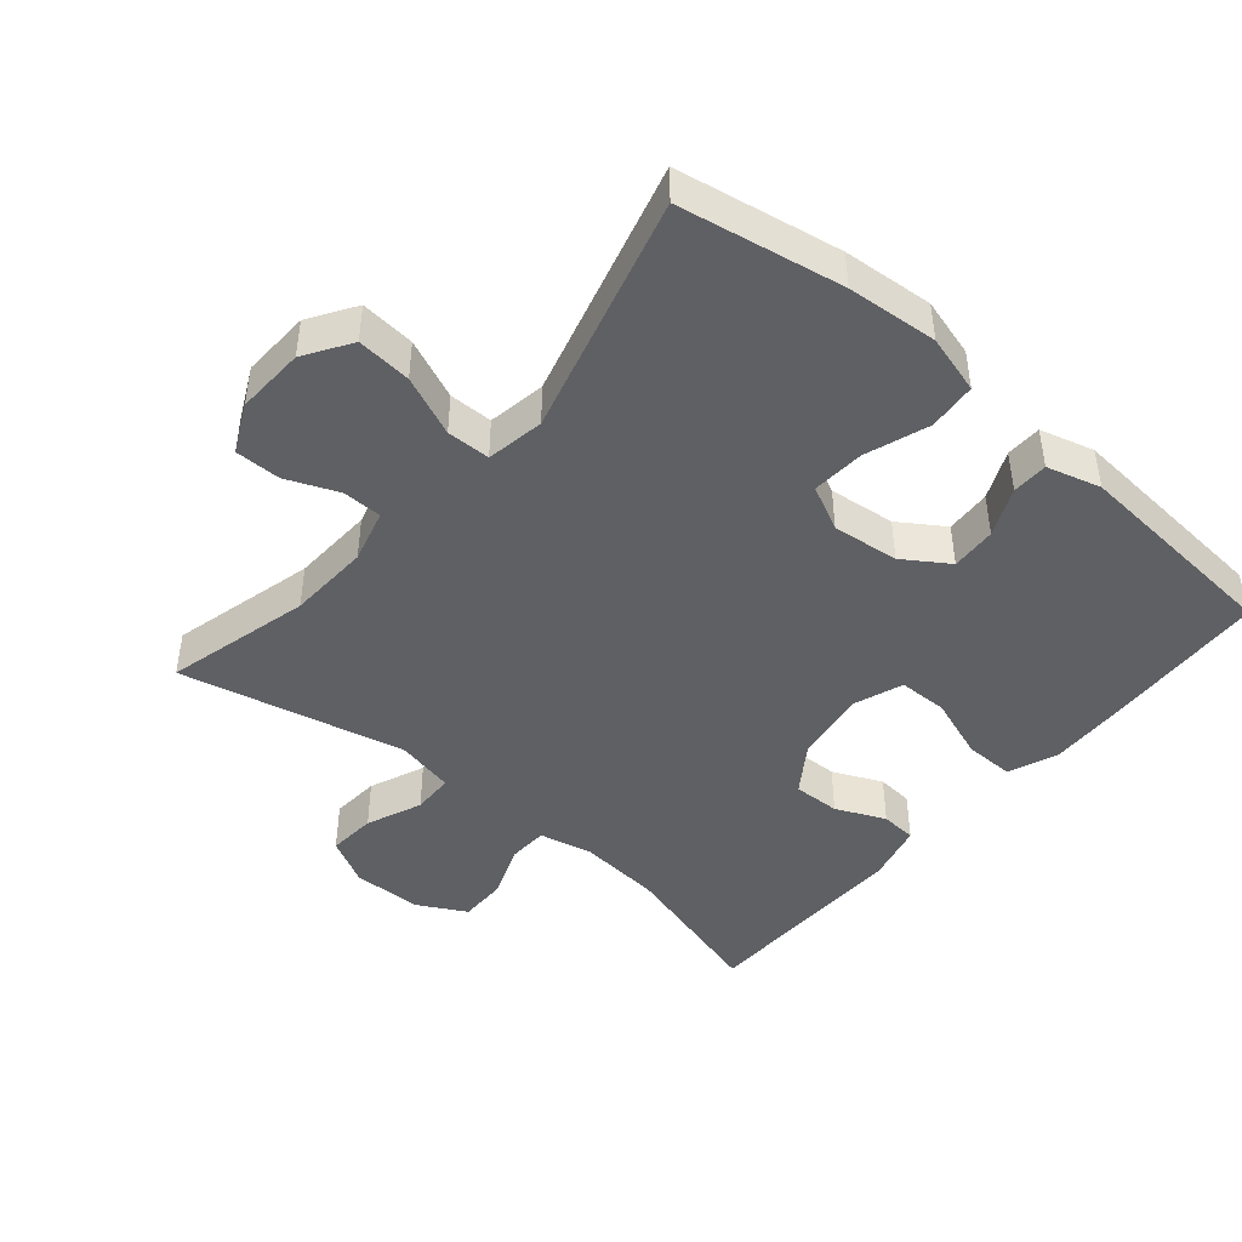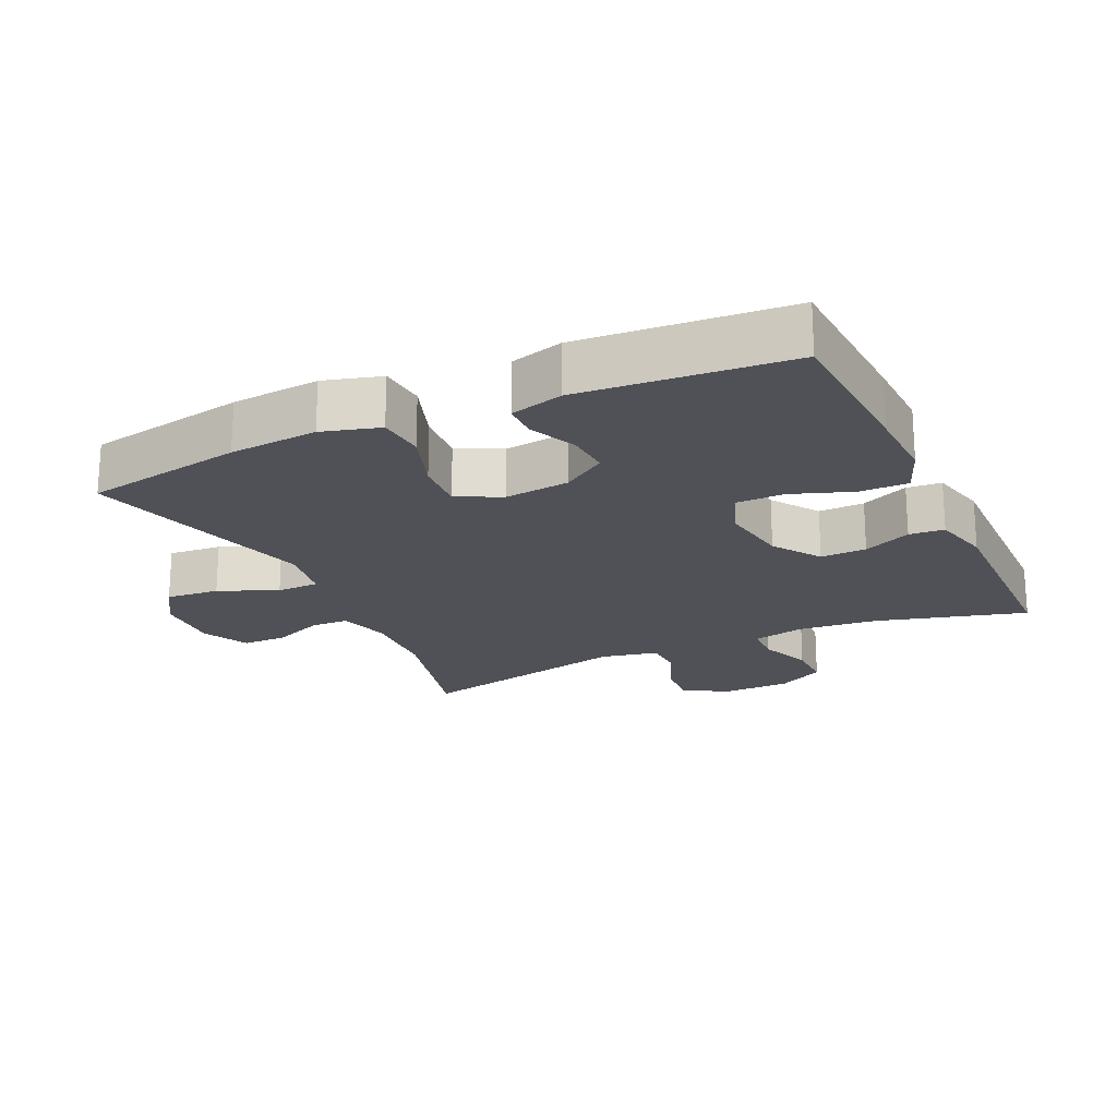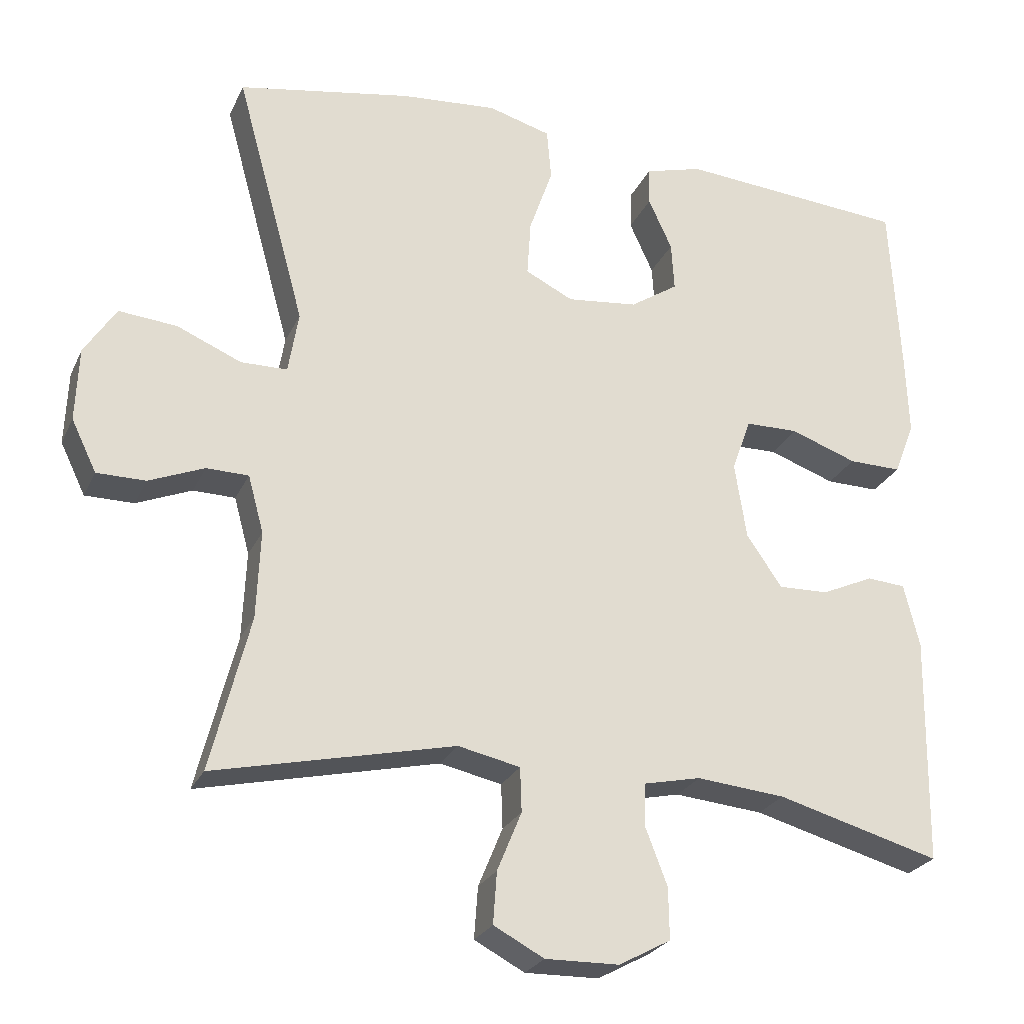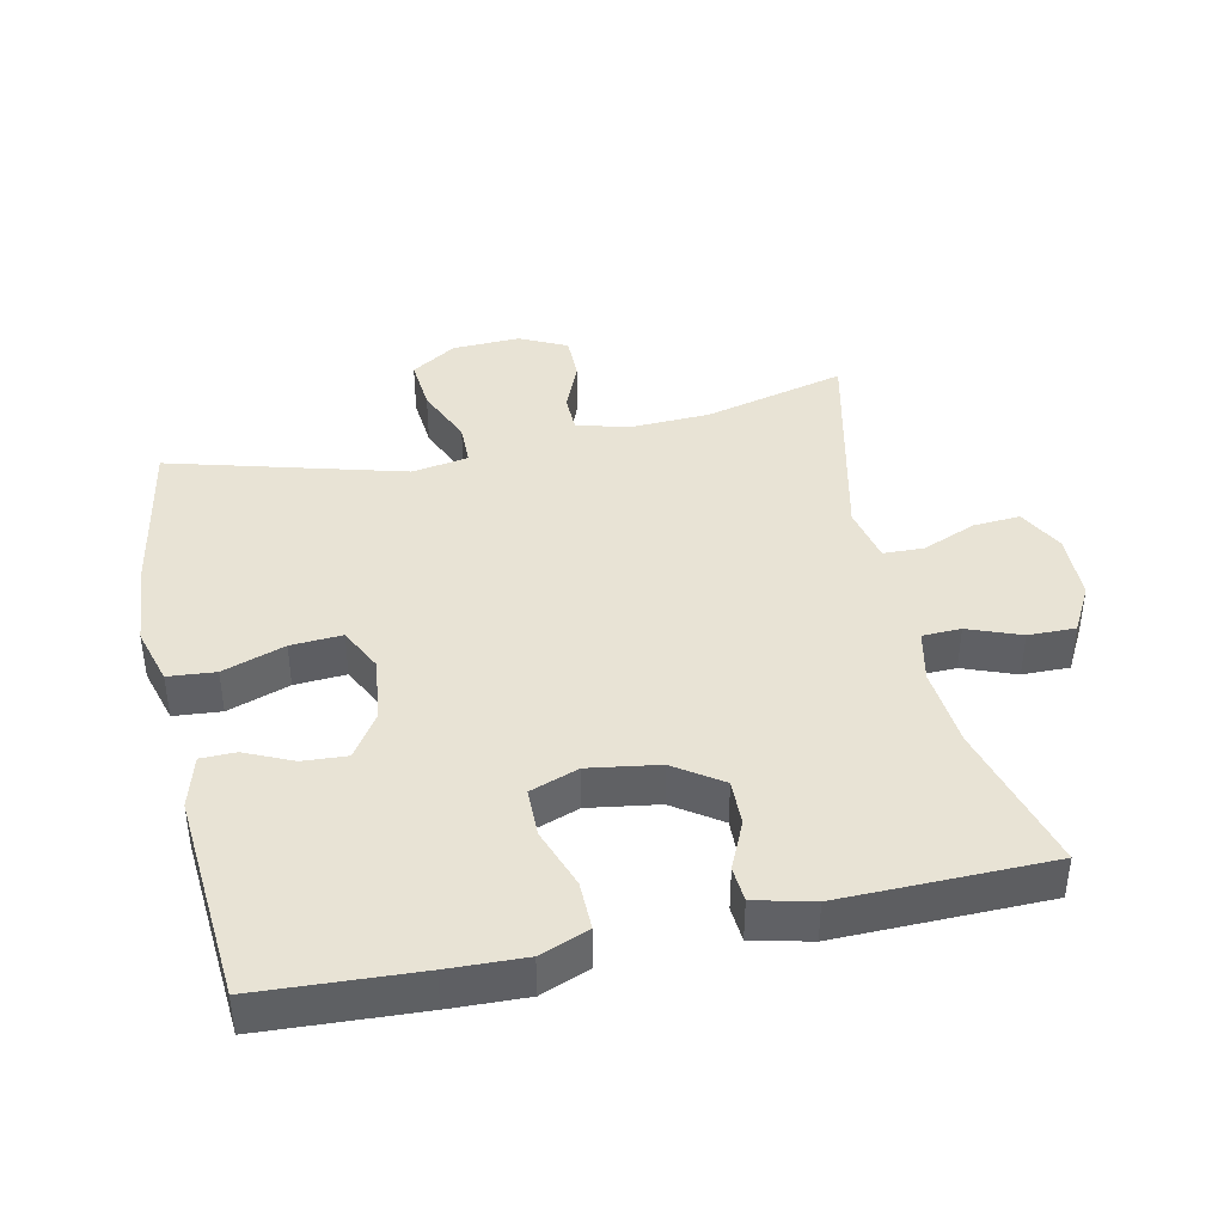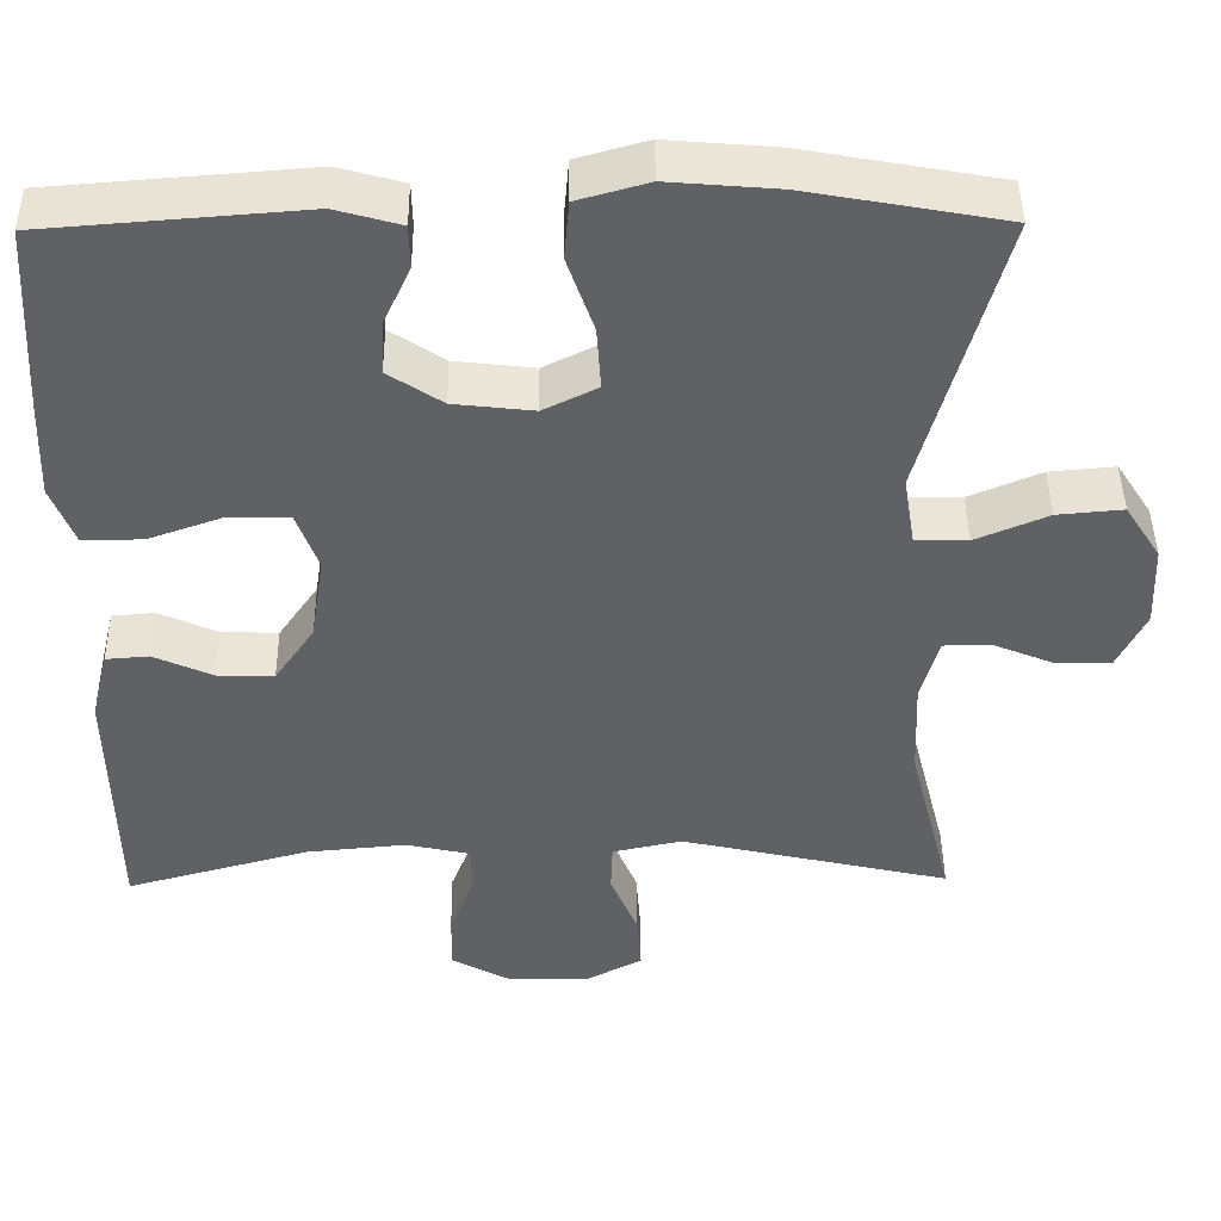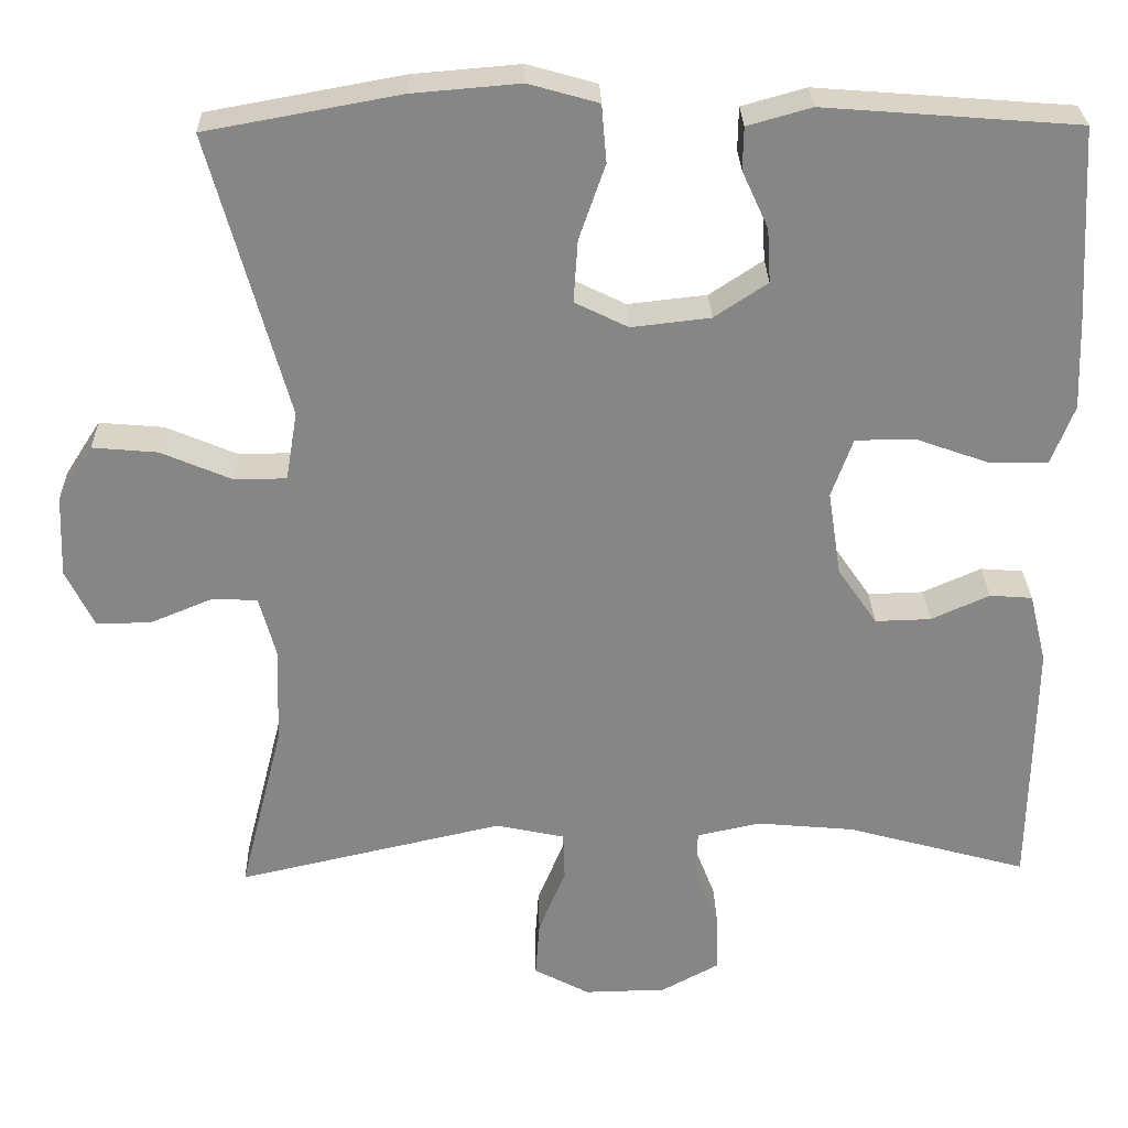
<metadata>
{"format":"obj","ext":"obj","renderer":"f3d","projection":"perspective","resolution":1024,"background":"white","views":[{"elev":-44.9,"azim":-40.4,"up":"+Y"},{"elev":-20.4,"azim":24.9,"up":"+Y"},{"elev":-25.5,"azim":-20.4,"up":"+Z"},{"elev":41.1,"azim":77.8,"up":"+Y"},{"elev":44.5,"azim":179.3,"up":"+Z"},{"elev":27.9,"azim":-1.4,"up":"+Z"}]}
</metadata>
<code>
v 0.5 0.07 -0.5
v 0.279 0.07 -0.439
v 0.159 0.07 -0.428
v 0.082 0.07 -0.445
v 0.08 0.07 -0.502
v 0.11 0.07 -0.58
v 0.111 0.07 -0.65
v 0.041 0.07 -0.688
v -0.059 0.07 -0.69
v -0.127 0.07 -0.654
v -0.122 0.07 -0.584
v -0.089 0.07 -0.504
v -0.091 0.07 -0.444
v -0.175 0.07 -0.426
v -0.5 0.07 -0.5
v -0.447 0.07 -0.29
v -0.442 0.07 -0.171
v -0.463 0.07 -0.094
v -0.52 0.07 -0.093
v -0.595 0.07 -0.124
v -0.661 0.07 -0.124
v -0.695 0.07 -0.054
v -0.691 0.07 0.046
v -0.648 0.07 0.113
v -0.569 0.07 0.106
v -0.482 0.07 0.069
v -0.419 0.07 0.07
v -0.405 0.07 0.154
v -0.5 0.07 0.5
v -0.264 0.07 0.543
v -0.133 0.07 0.554
v -0.048 0.07 0.53
v -0.042 0.07 0.46
v -0.074 0.07 0.368
v -0.079 0.07 0.292
v -0.014 0.07 0.26
v 0.082 0.07 0.271
v 0.147 0.07 0.314
v 0.143 0.07 0.38
v 0.111 0.07 0.45
v 0.112 0.07 0.502
v 0.19 0.07 0.524
v 0.5 0.07 0.5
v 0.513 0.07 0.265
v 0.517 0.07 0.152
v 0.489 0.07 0.08
v 0.417 0.07 0.081
v 0.327 0.07 0.113
v 0.255 0.07 0.112
v 0.229 0.07 0.04
v 0.245 0.07 -0.064
v 0.293 0.07 -0.134
v 0.361 0.07 -0.132
v 0.432 0.07 -0.1
v 0.484 0.07 -0.104
v 0.505 0.07 -0.19
v 0.5 0 -0.5
v 0.279 0 -0.439
v 0.159 0 -0.428
v 0.082 0 -0.445
v 0.08 0 -0.502
v 0.11 0 -0.58
v 0.111 0 -0.65
v 0.041 0 -0.688
v -0.059 0 -0.69
v -0.127 0 -0.654
v -0.122 0 -0.584
v -0.089 0 -0.504
v -0.091 0 -0.444
v -0.175 0 -0.426
v -0.5 0 -0.5
v -0.447 0 -0.29
v -0.442 0 -0.171
v -0.463 0 -0.094
v -0.52 0 -0.093
v -0.595 0 -0.124
v -0.661 0 -0.124
v -0.695 0 -0.054
v -0.691 0 0.046
v -0.648 0 0.113
v -0.569 0 0.106
v -0.482 0 0.069
v -0.419 0 0.07
v -0.405 0 0.154
v -0.5 0 0.5
v -0.264 0 0.543
v -0.133 0 0.554
v -0.048 0 0.53
v -0.042 0 0.46
v -0.074 0 0.368
v -0.079 0 0.292
v -0.014 0 0.26
v 0.082 0 0.271
v 0.147 0 0.314
v 0.143 0 0.38
v 0.111 0 0.45
v 0.112 0 0.502
v 0.19 0 0.524
v 0.5 0 0.5
v 0.513 0 0.265
v 0.517 0 0.152
v 0.489 0 0.08
v 0.417 0 0.081
v 0.327 0 0.113
v 0.255 0 0.112
v 0.229 0 0.04
v 0.245 0 -0.064
v 0.293 0 -0.134
v 0.361 0 -0.132
v 0.432 0 -0.1
v 0.484 0 -0.104
v 0.505 0 -0.19
f 53 54 55 56
f 52 53 56 1
f 51 52 1 2
f 50 51 2 3
f 45 46 47 48
f 45 48 49
f 44 45 49
f 43 44 49
f 42 43 49
f 39 40 41 42
f 38 39 42 49
f 37 38 49 50
f 31 32 33 34
f 31 34 35
f 28 29 30 31
f 27 28 31 35
f 23 24 25 26
f 23 26 27
f 22 23 27
f 19 20 21 22
f 18 19 22 27
f 17 18 27 35
f 14 15 16
f 13 14 16 17
f 9 10 11 12
f 9 12 13
f 8 9 13
f 5 6 7 8
f 4 5 8 13
f 36 37 50 3
f 13 17 35 36
f 3 4 13 36
f 112 111 110 109
f 57 112 109 108
f 58 57 108 107
f 59 58 107 106
f 104 103 102 101
f 105 104 101
f 105 101 100
f 105 100 99
f 105 99 98
f 98 97 96 95
f 105 98 95 94
f 106 105 94 93
f 90 89 88 87
f 91 90 87
f 87 86 85 84
f 91 87 84 83
f 82 81 80 79
f 83 82 79
f 83 79 78
f 78 77 76 75
f 83 78 75 74
f 91 83 74 73
f 72 71 70
f 73 72 70 69
f 68 67 66 65
f 69 68 65
f 69 65 64
f 64 63 62 61
f 69 64 61 60
f 59 106 93 92
f 92 91 73 69
f 92 69 60 59
f 1 57 58 2
f 2 58 59 3
f 3 59 60 4
f 4 60 61 5
f 5 61 62 6
f 6 62 63 7
f 7 63 64 8
f 8 64 65 9
f 9 65 66 10
f 10 66 67 11
f 11 67 68 12
f 12 68 69 13
f 13 69 70 14
f 14 70 71 15
f 15 71 72 16
f 16 72 73 17
f 17 73 74 18
f 18 74 75 19
f 19 75 76 20
f 20 76 77 21
f 21 77 78 22
f 22 78 79 23
f 23 79 80 24
f 24 80 81 25
f 25 81 82 26
f 26 82 83 27
f 27 83 84 28
f 28 84 85 29
f 29 85 86 30
f 30 86 87 31
f 31 87 88 32
f 32 88 89 33
f 33 89 90 34
f 34 90 91 35
f 35 91 92 36
f 36 92 93 37
f 37 93 94 38
f 38 94 95 39
f 39 95 96 40
f 40 96 97 41
f 41 97 98 42
f 42 98 99 43
f 43 99 100 44
f 44 100 101 45
f 45 101 102 46
f 46 102 103 47
f 47 103 104 48
f 48 104 105 49
f 49 105 106 50
f 50 106 107 51
f 51 107 108 52
f 52 108 109 53
f 53 109 110 54
f 54 110 111 55
f 55 111 112 56
f 56 112 57 1

</code>
